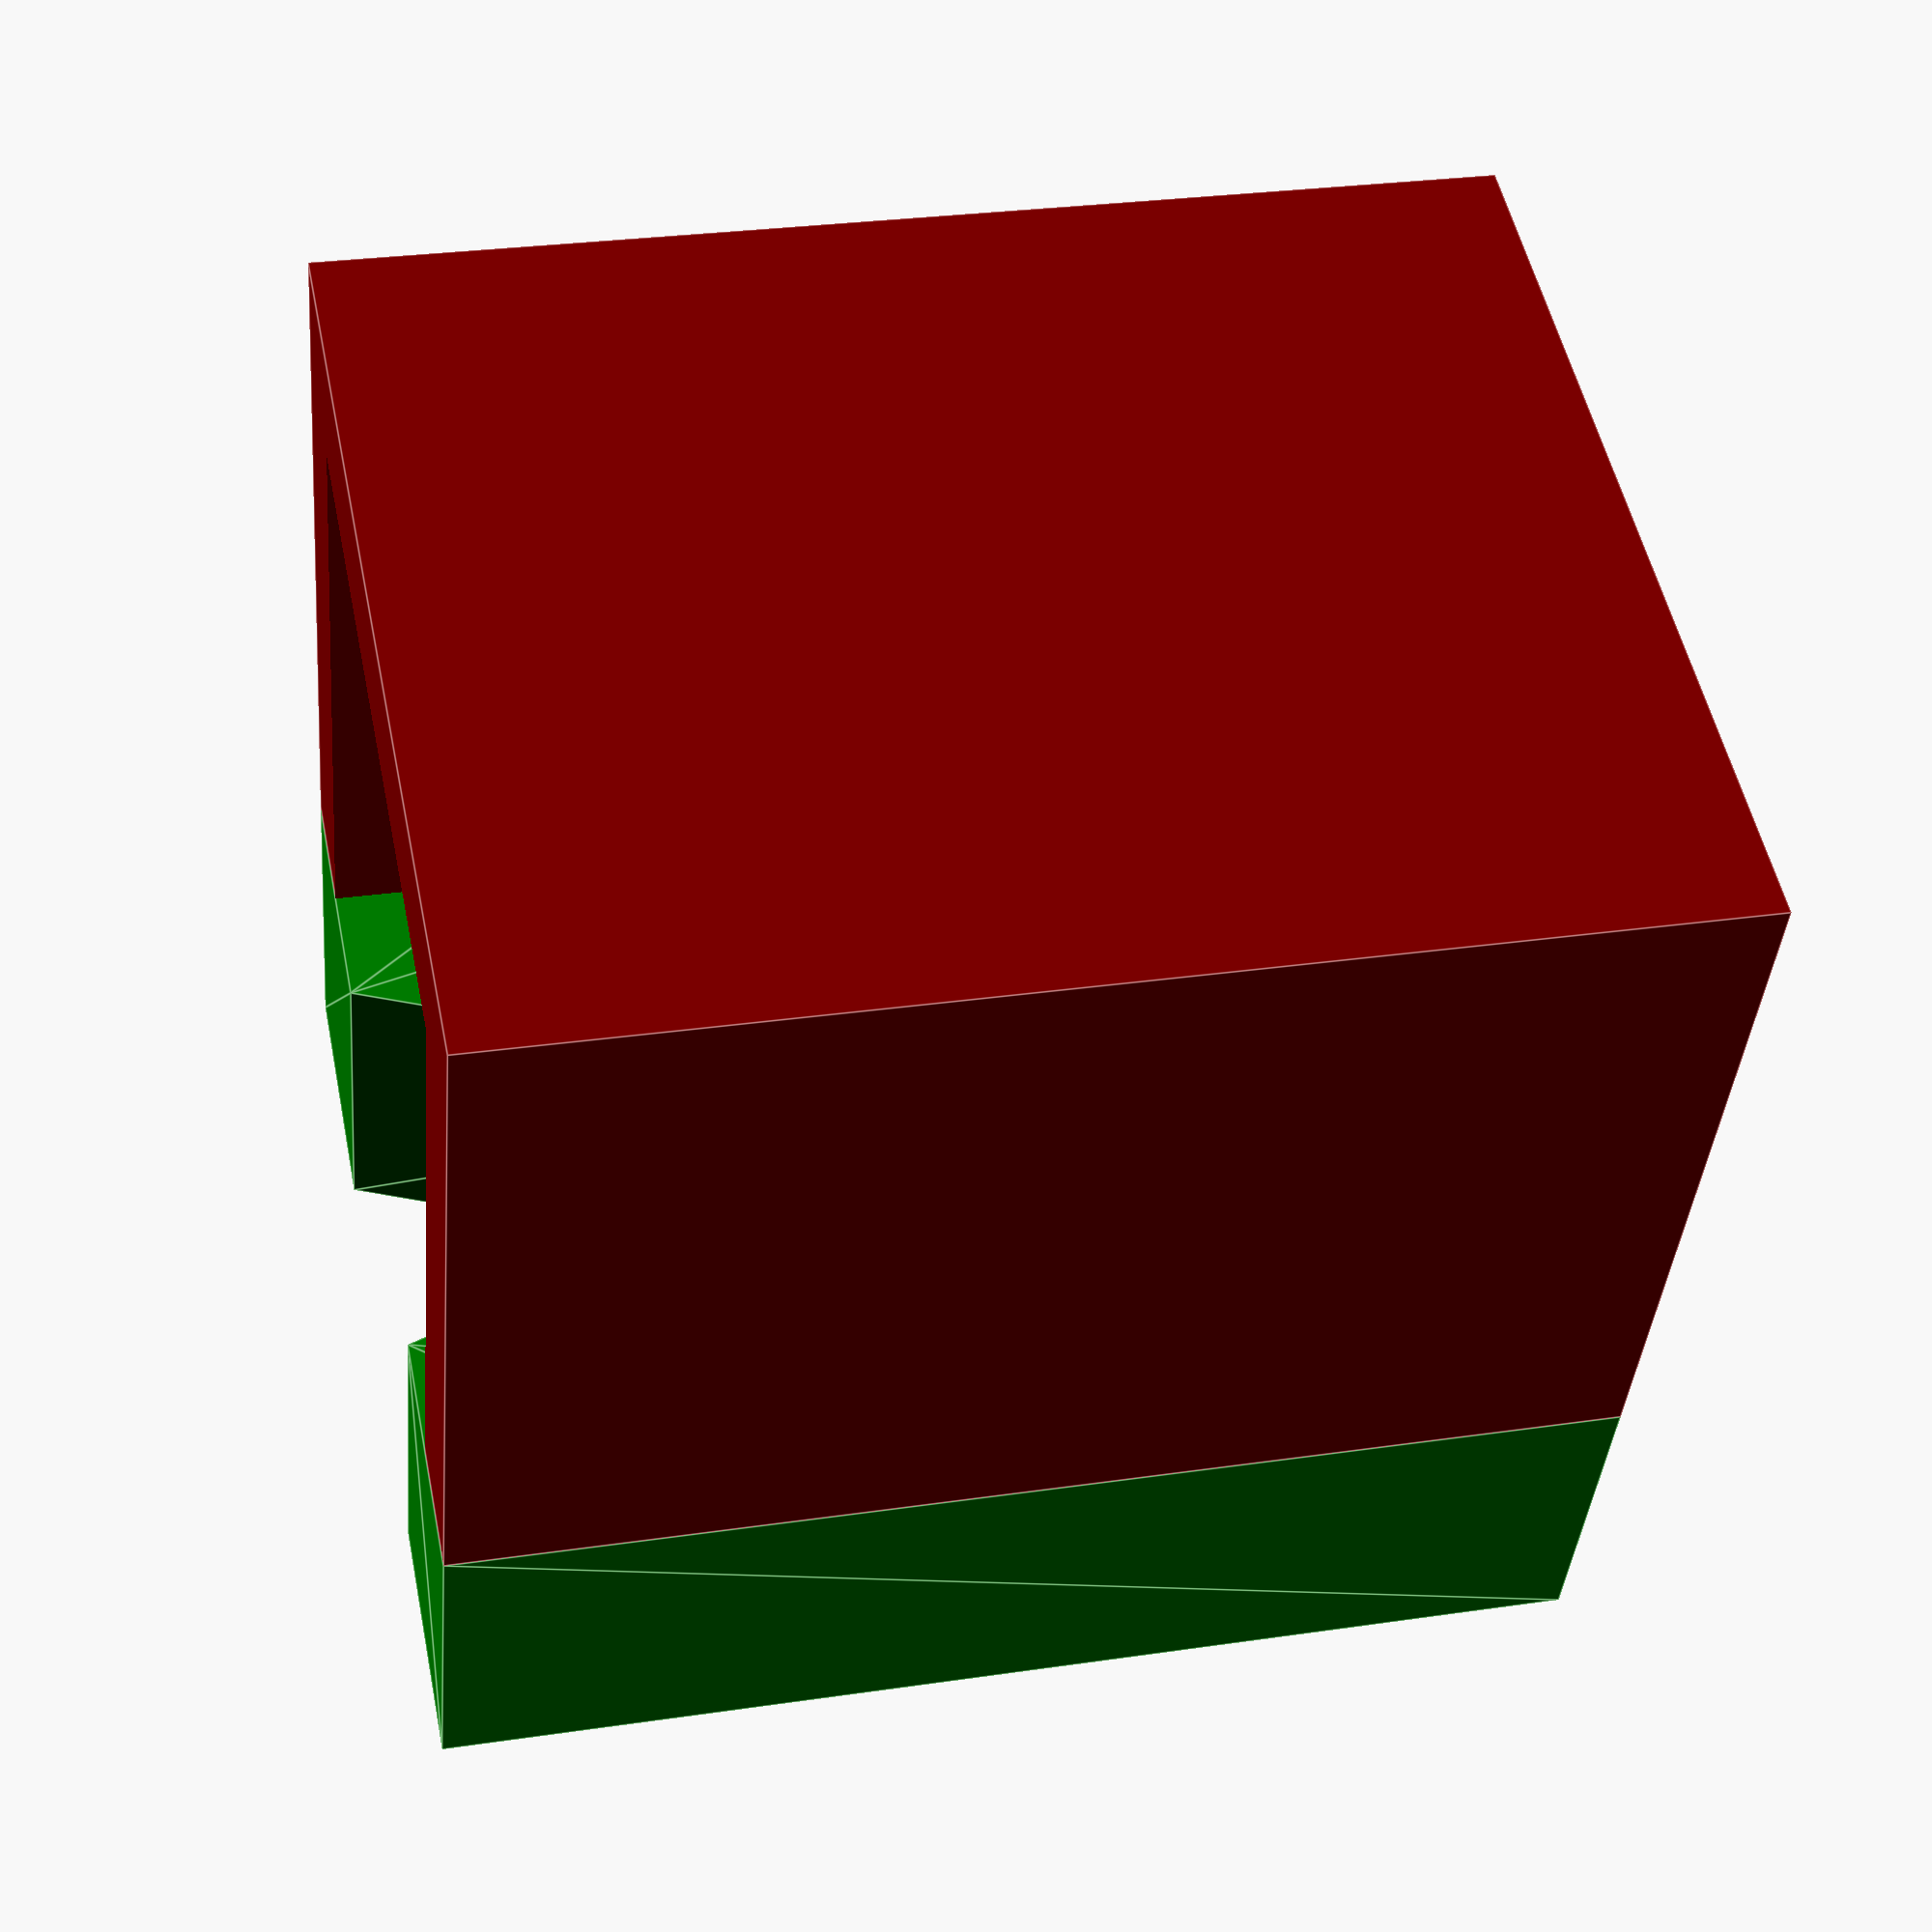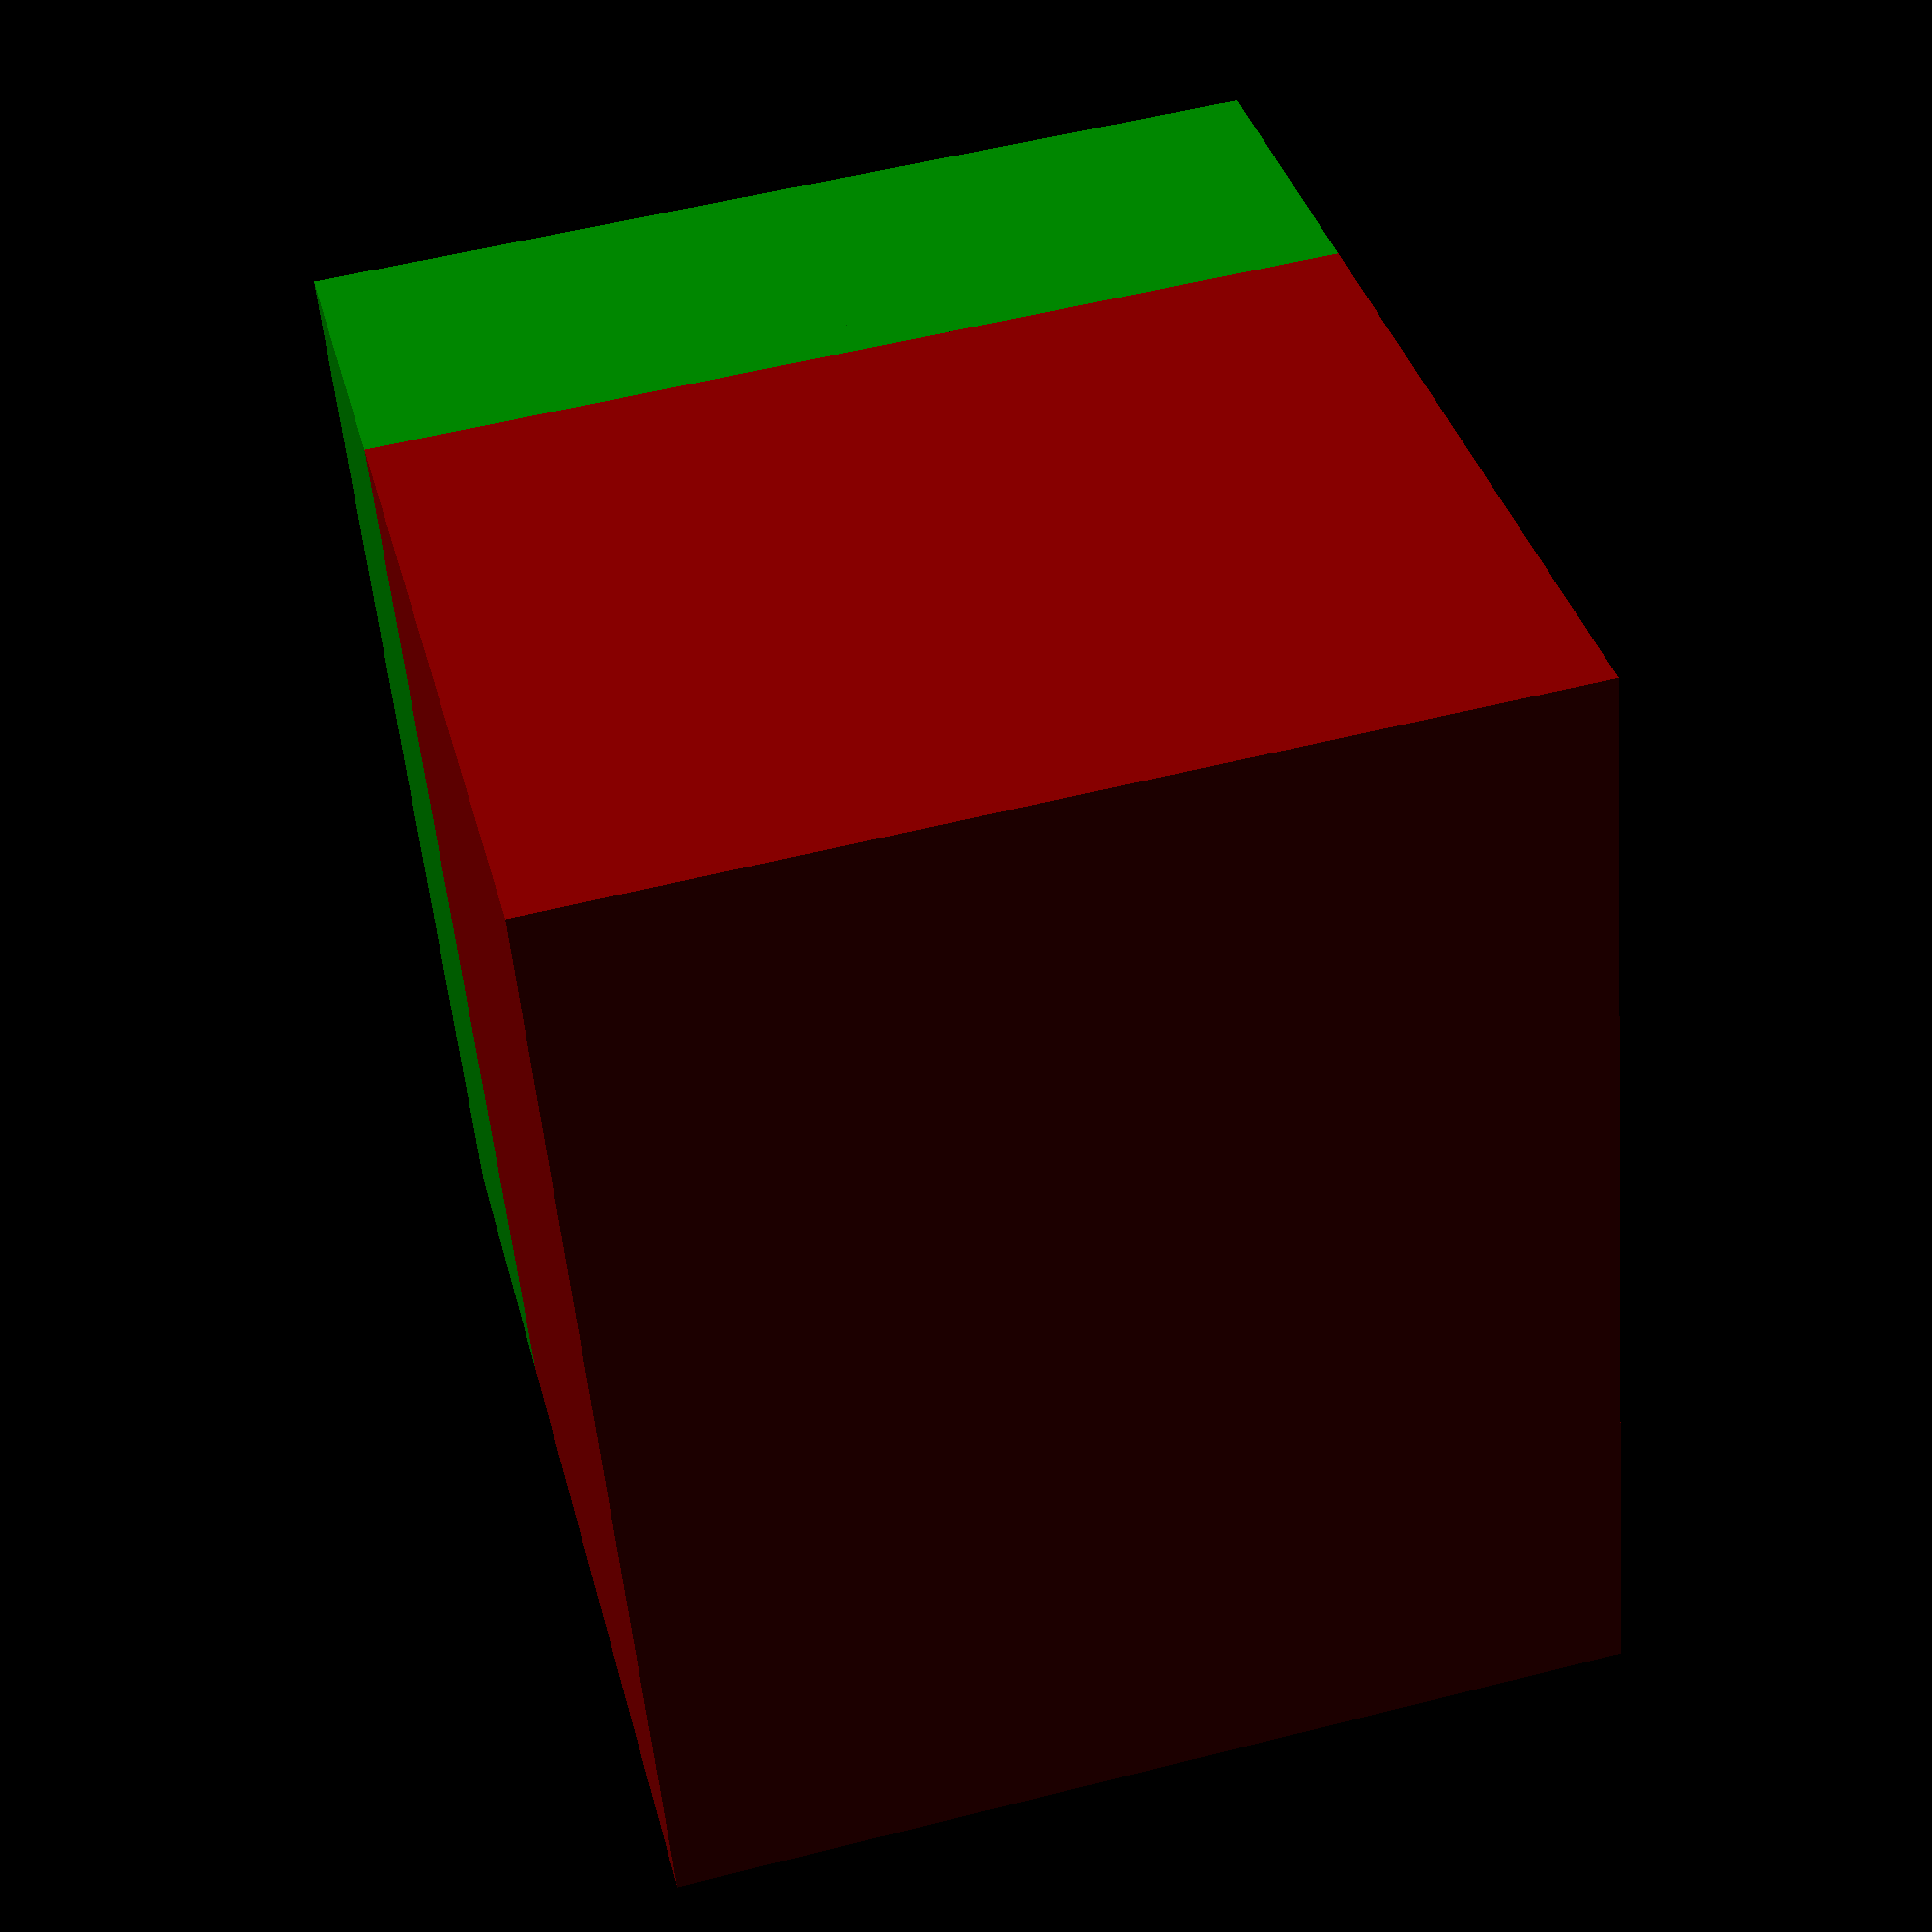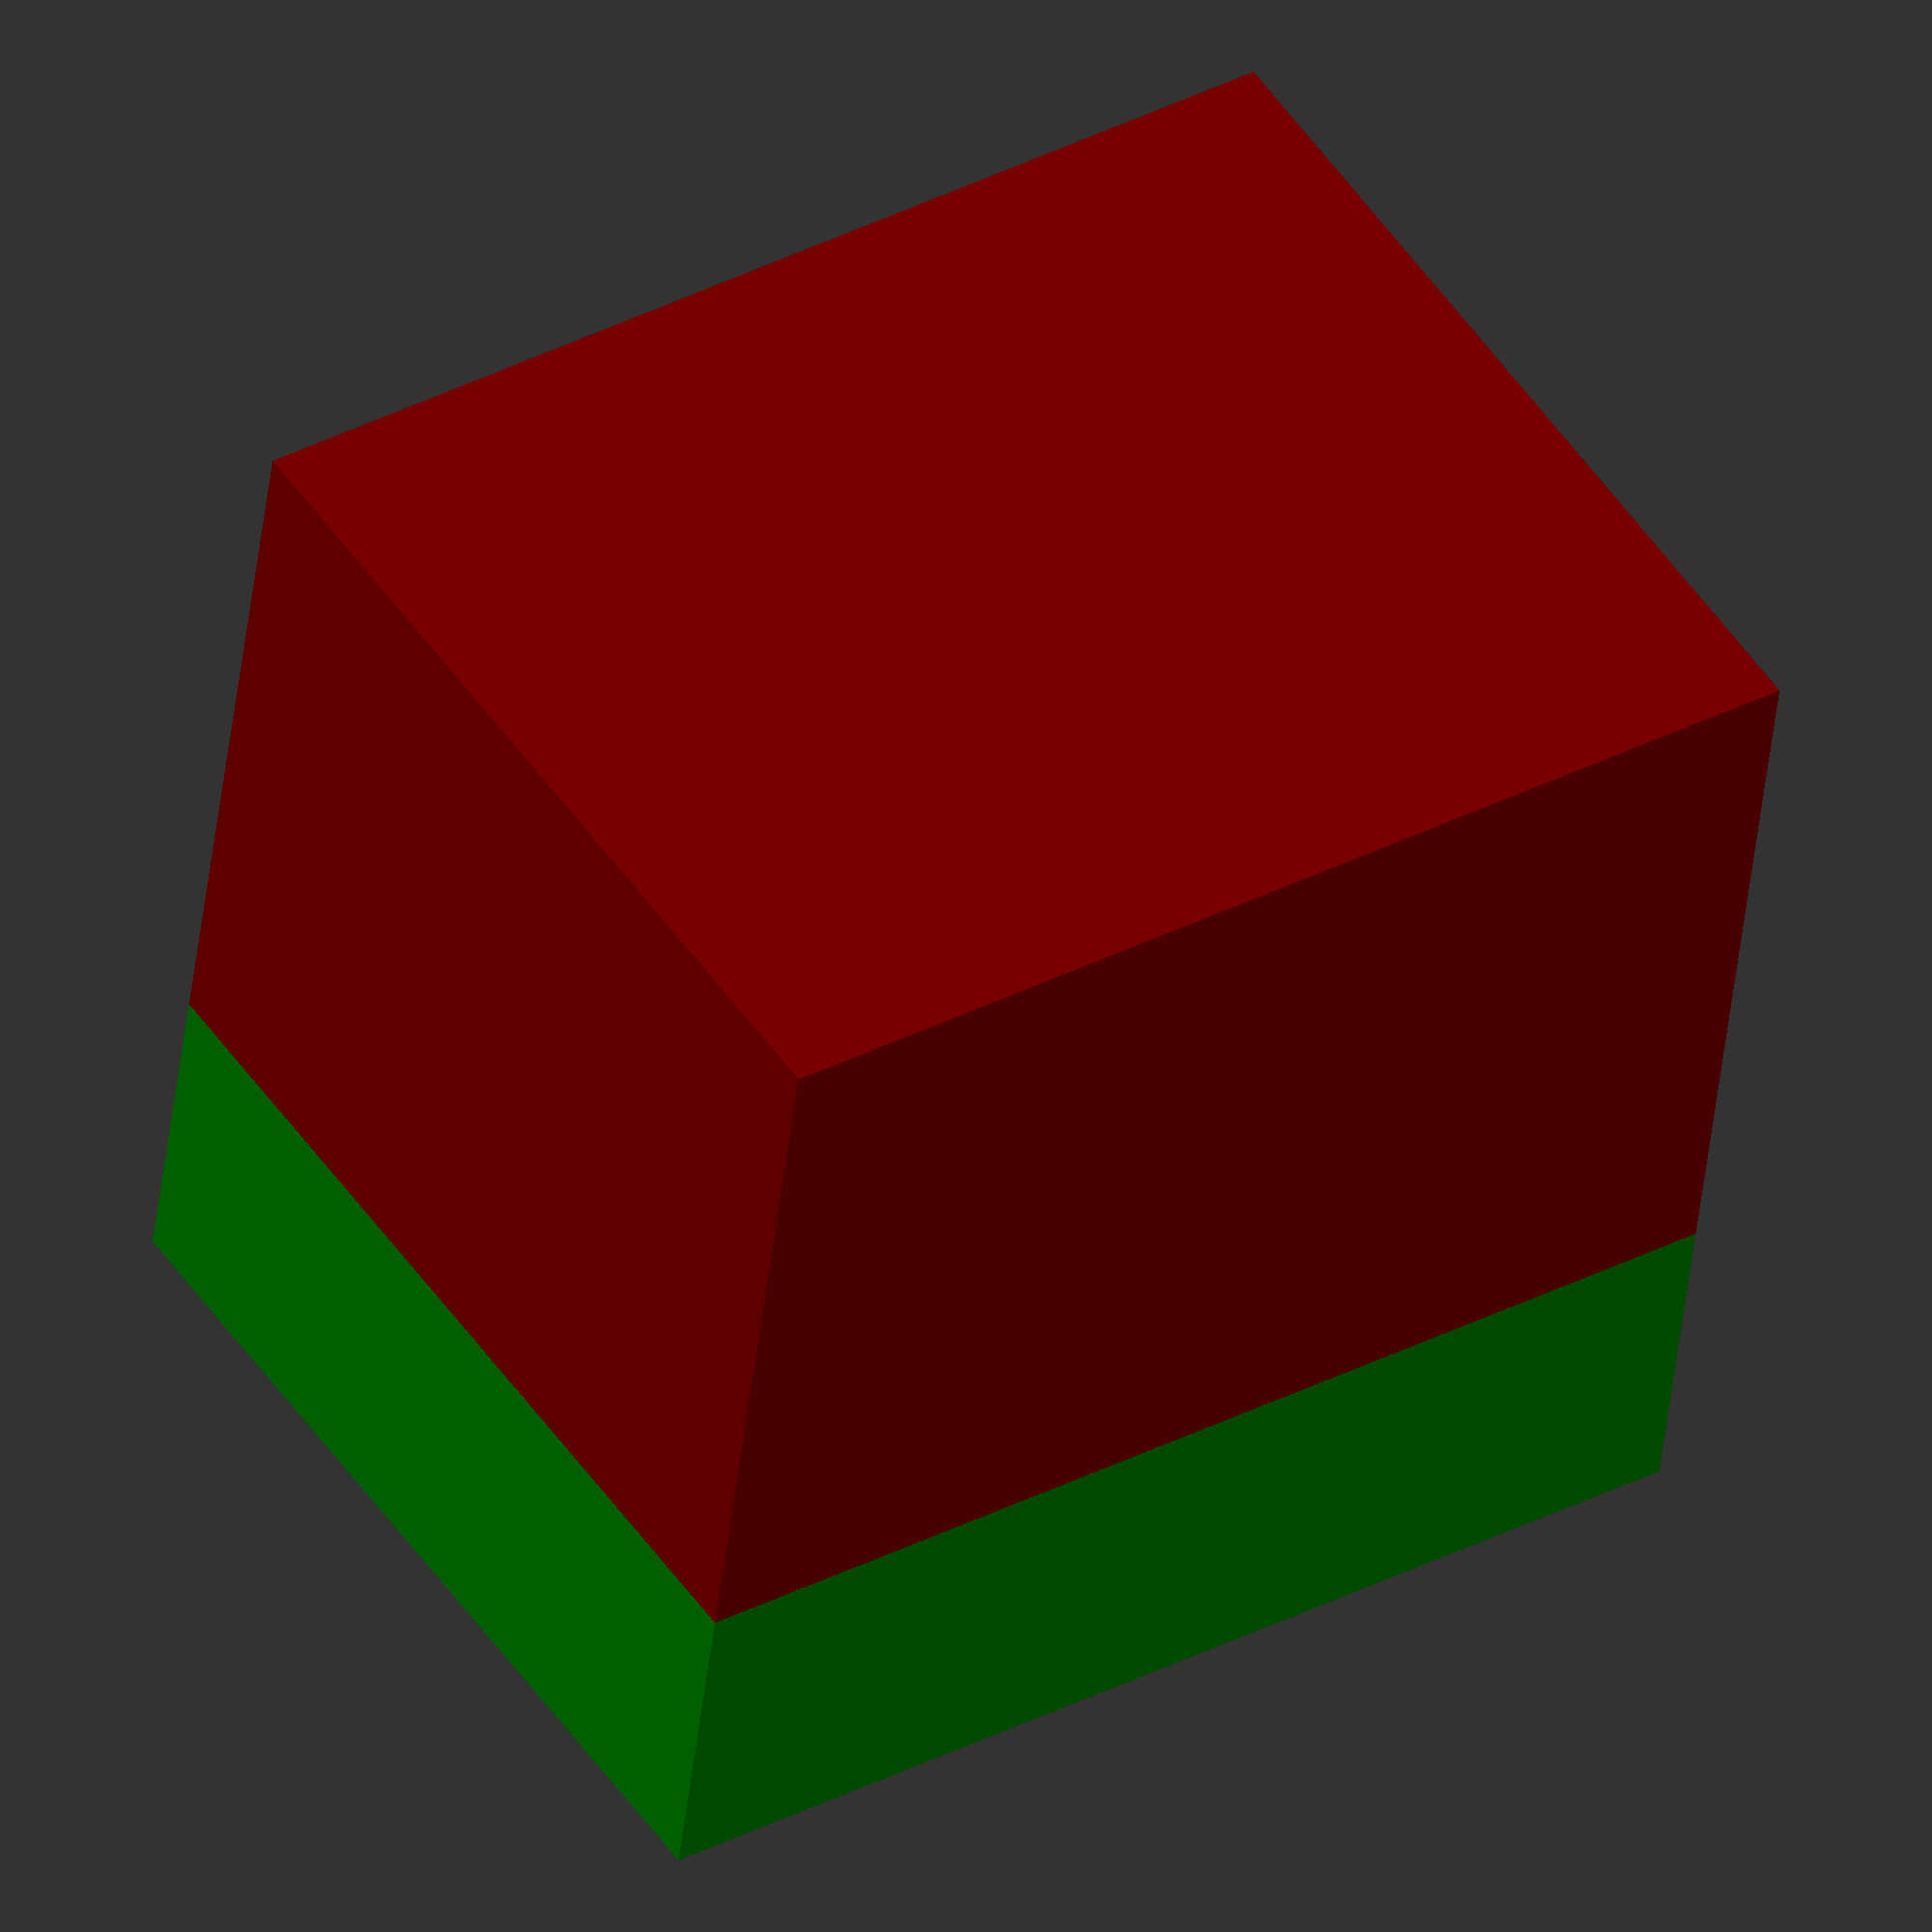
<openscad>
nekonecno = 100;
kousicek = 0.1;
kousek_niz = [0, 0, -1];

v_krabicky = 15.5;
s_krabicky = 12.7;
s_pul_krabicky = s_krabicky / 2;
t_steny_s_nozkami = 4.5;
t_h_hrany_krabicky = 2.3;

module centered_cube(cube_vector) {
    translate([-cube_vector[0] / 2, -cube_vector[1] / 2, 0]) {
        cube(cube_vector);
    }
}

module tvar_pulky_steny_s_nozickami() {
    t_b_hrany = 1.7;
    t_zubu = 2.5;
    v_rovne_casti_zubu = 3.0;
    od_spodni_hrany_k_zubu = 6.0;
    t_d_hrany = 2.3;
    od_bocni_hrany_ke_spodku_nozky = 1.1;
    od_bocni_hrany_k_vrsku_nozky = 2.9;
    v_nozky = 5.4;  // Od vnitřku spodní hrany.
    t_nozky = 1.6;
    s_d_hrany = 3.4;

    polygon([
        [0, 0],
        [0, v_krabicky],
        [s_pul_krabicky, v_krabicky],
        [s_pul_krabicky, v_krabicky - t_h_hrany_krabicky],
        [t_b_hrany + t_zubu, v_krabicky - t_h_hrany_krabicky],
        [t_b_hrany + t_zubu, v_krabicky - t_h_hrany_krabicky - v_rovne_casti_zubu],
        [t_b_hrany, t_d_hrany + od_spodni_hrany_k_zubu],
        [t_b_hrany, t_d_hrany],
        [t_b_hrany + od_bocni_hrany_ke_spodku_nozky, t_d_hrany],
        [t_b_hrany + od_bocni_hrany_k_vrsku_nozky, t_d_hrany + v_nozky],
        [t_b_hrany + od_bocni_hrany_k_vrsku_nozky + t_nozky, t_d_hrany + v_nozky],
        [s_d_hrany, 0]
    ]);
}

module pul_steny_s_nozkami() {
    linear_extrude(t_steny_s_nozkami) {
        tvar_pulky_steny_s_nozickami();
    }
}

module stena_s_nozkami() {
    translate([-s_pul_krabicky, 0, 0]) {
        pul_steny_s_nozkami();
    }
    translate([s_pul_krabicky, 0, 0]) {
        mirror([1, 0, 0]) {
            pul_steny_s_nozkami();
        }
    }
}

module osa() {
    h_krabicky = 13.6;

    s_otvoru_krabicky = 9.3;
    
    v_stopky = 14.5; // Včetně základny.
    s_stopky = 9.1; // Měřeno podle otvoru.
    v_zakladny_stopky = 1.8;

    s_otvoru_stopky = 5.3;
    
    od_okraje_k_vystredenemu_otvoru_stopky = (h_krabicky - s_otvoru_stopky) / 2;

    od_okraje_k_opravdovemu_otvoru_stopky = 4.3;
    posun_stopky_od_stredu = [0,  od_okraje_k_opravdovemu_otvoru_stopky - od_okraje_k_vystredenemu_otvoru_stopky, 0];
    posun_stopky_od_podstavy = [0, 0, v_krabicky - v_zakladny_stopky];
    
    s_podstavy_nozicky = 0.3;
    s_vrsku_nozicky = 5.9;
    
    module nozicka() {
        polygon([
            [0, v_krabicky],
            [s_krabicky, v_krabicky],
            [s_krabicky, 0],
            [s_krabicky - s_podstavy_nozicky, 0]
        ]);
    }

    * difference() {
        union() {
            // Základna.
            difference() {
                centered_cube([s_krabicky, h_krabicky, v_krabicky]);

                // Díra.
                translate(posun_stopky_od_podstavy + posun_stopky_od_stredu) {
                    mirror([0, 0, 1]) {
                        cylinder(nekonecno, d=s_otvoru_krabicky, $fn=256);
                    }
                    translate([-s_otvoru_krabicky / 2, 0, 0]) {
                        mirror([0, 1, 1]) {
                            cube([s_otvoru_krabicky, nekonecno, nekonecno]);
                        };
                    }
                }
            }
            // Šťopka.
            translate(posun_stopky_od_podstavy + posun_stopky_od_stredu) {
                cylinder(v_stopky, d=s_stopky, $fn=256);
            }
        }
        translate(posun_stopky_od_stredu) {
            cylinder(nekonecno, d=s_otvoru_stopky, $fn=256);
        }
    }
    
    module krabicka_bez_steny_a_podlahy(velikost, t_steny, t_stropu) {
        difference() {
            // Vnější obrys.
            cube(velikost);
            
            // Odebraný vnitřek.
            translate([t_steny, velikost[1] - t_steny, velikost[2] - t_stropu]) {
                mirror([0, 1, 0]) {  // Nekonečný růst k sobě (-y, zruší přední stěnu.
                    mirror([0, 0, 1]) {  // Nekonečný růst dolů (-z), zruší podlahu.
                        cube([velikost[0] - t_steny * 2, nekonecno, nekonecno]);
                    }
                }
            }
        }
    }
    
    module zbytek_krabicky() {
        h = 10.3;
        t_steny = 1.7;
        krabicka_bez_steny_a_podlahy([s_krabicky, h, v_krabicky], t_steny, t_h_hrany_krabicky);
    }
 
    color([0.5, 0, 0]) {
        translate([-s_krabicky / 2, t_steny_s_nozkami, 0]) {
            zbytek_krabicky();
        }
    }
    color([0, 0.5, 0]) {
        translate([0, t_steny_s_nozkami, 0]) {
            rotate([90, 0, 0]) {
                stena_s_nozkami();
            }
        }
    }
}

osa();

</openscad>
<views>
elev=152.3 azim=156.7 roll=282.7 proj=p view=edges
elev=52.4 azim=165.8 roll=4.8 proj=p view=wireframe
elev=323.5 azim=11.1 roll=56.3 proj=o view=wireframe
</views>
